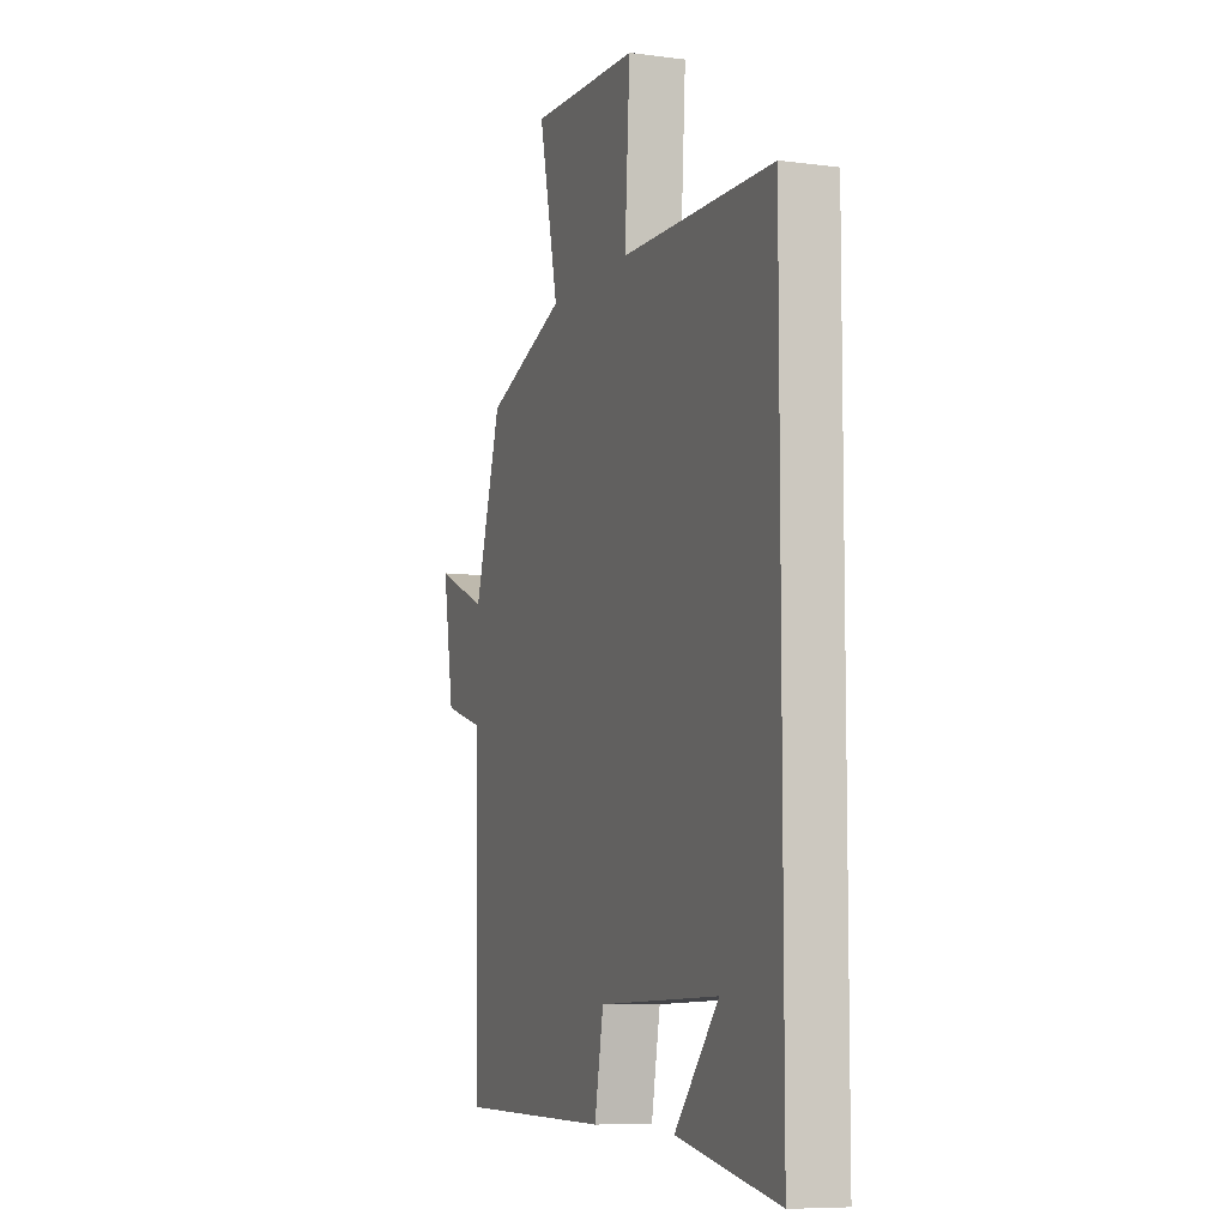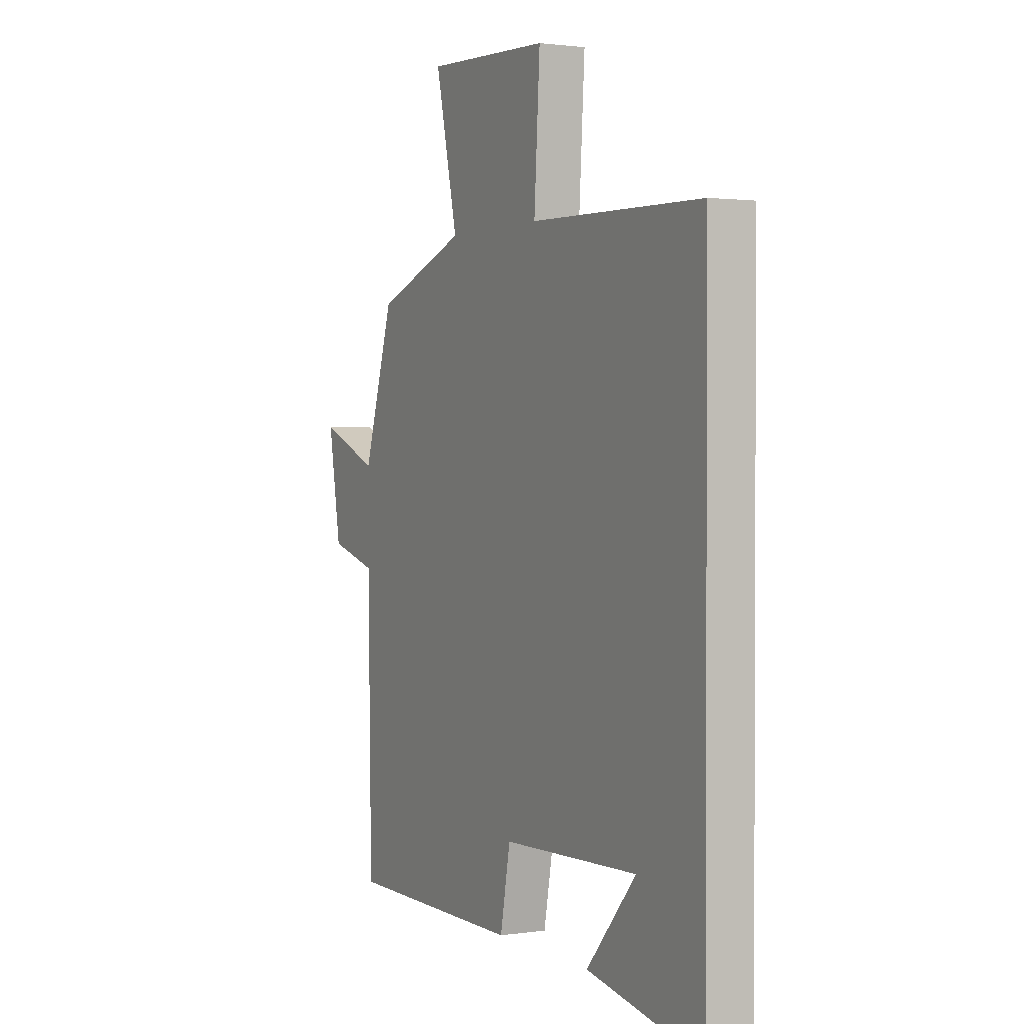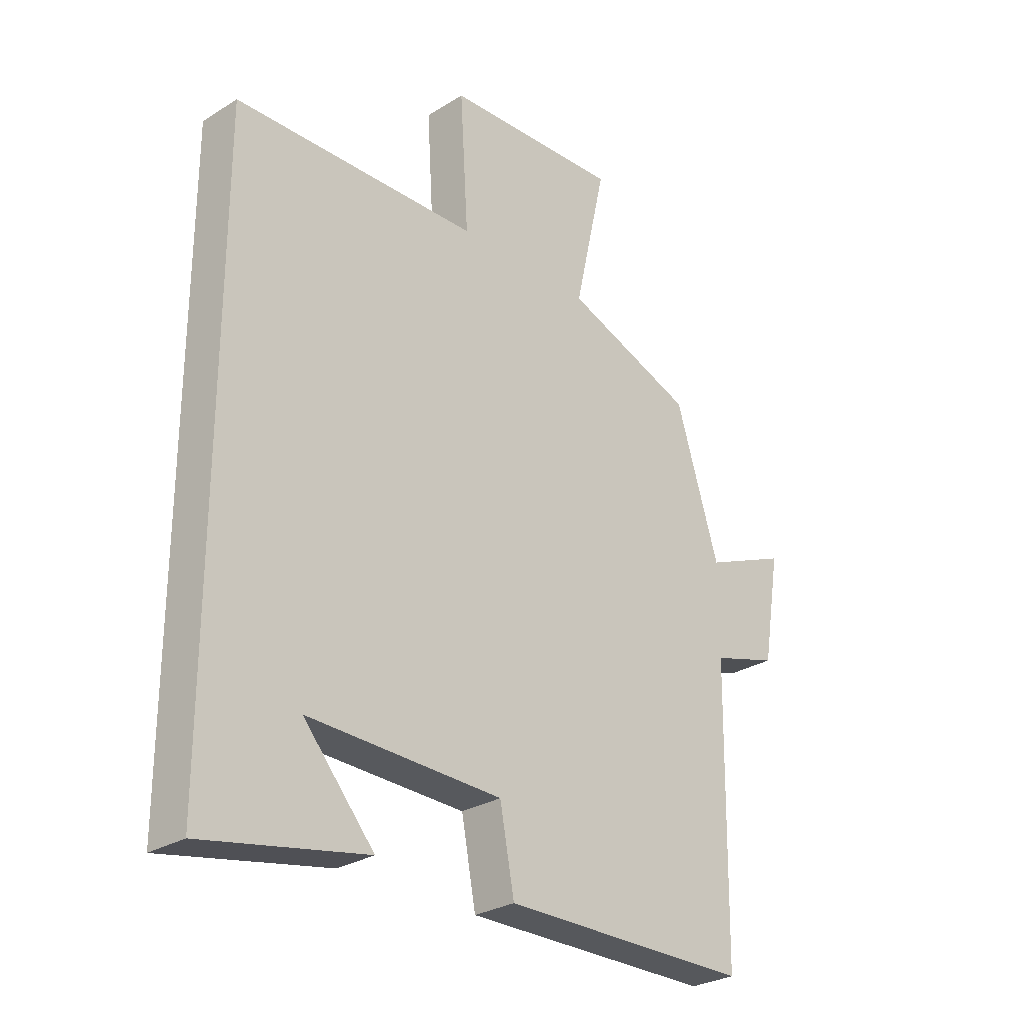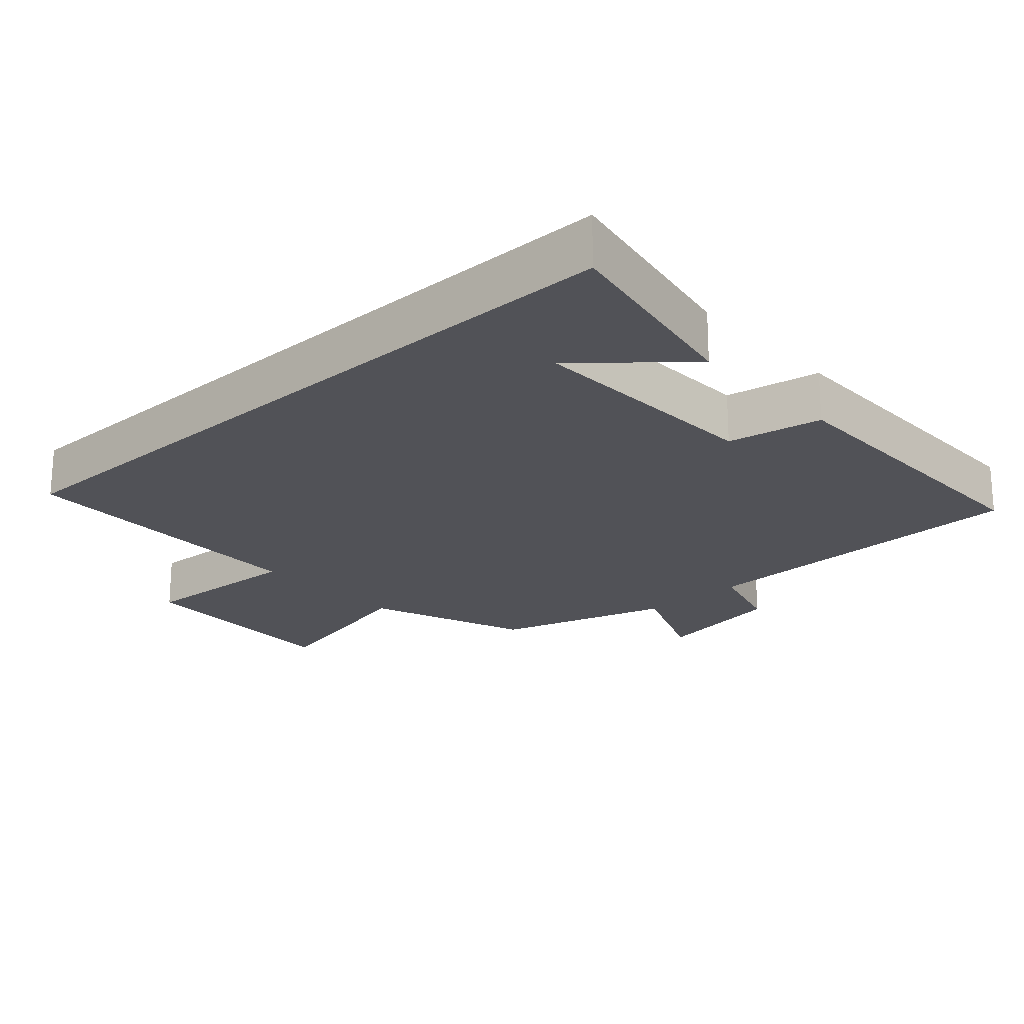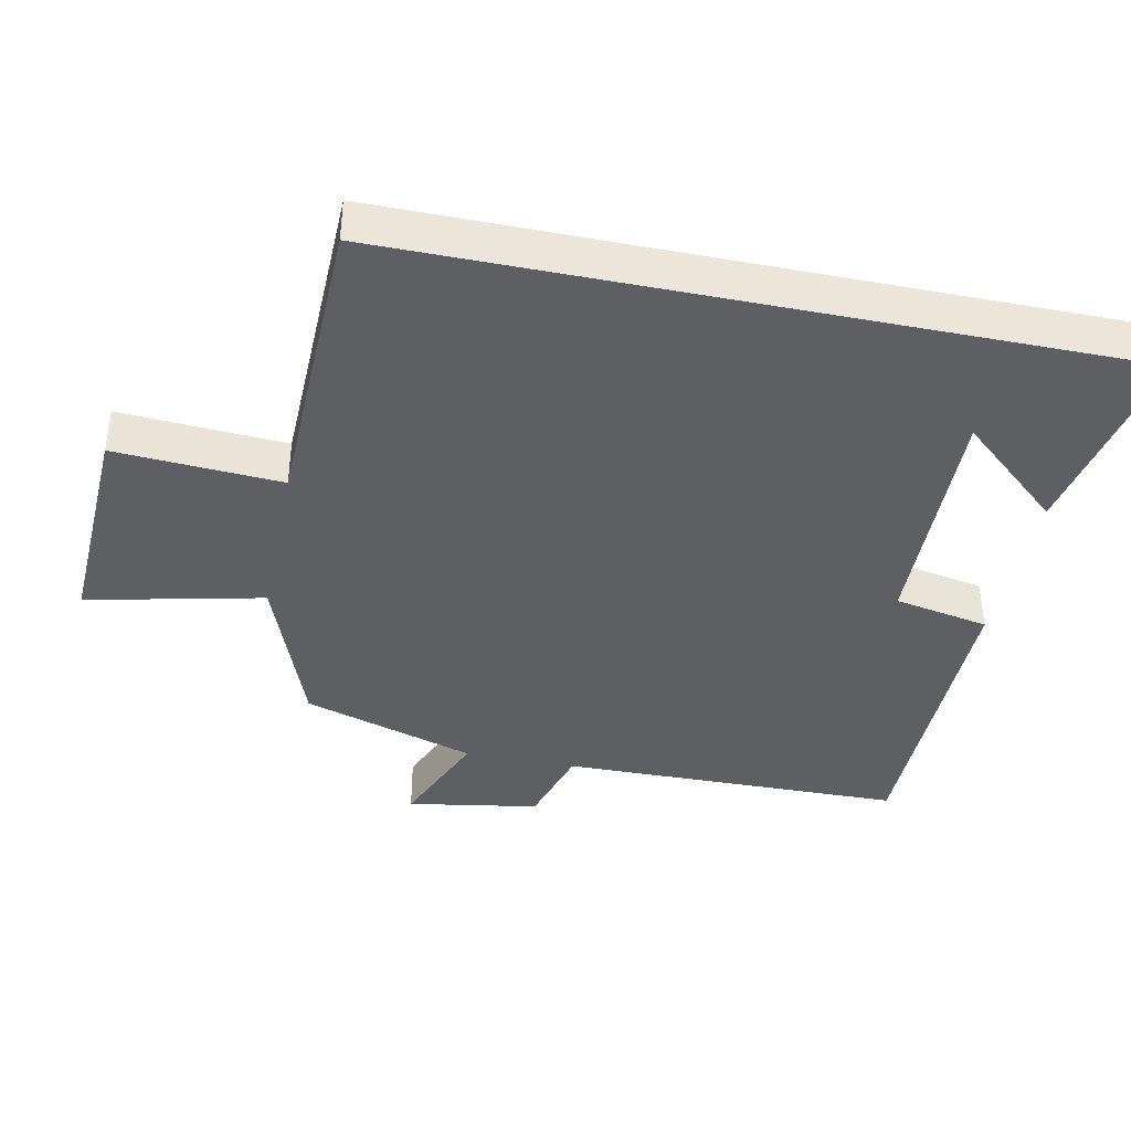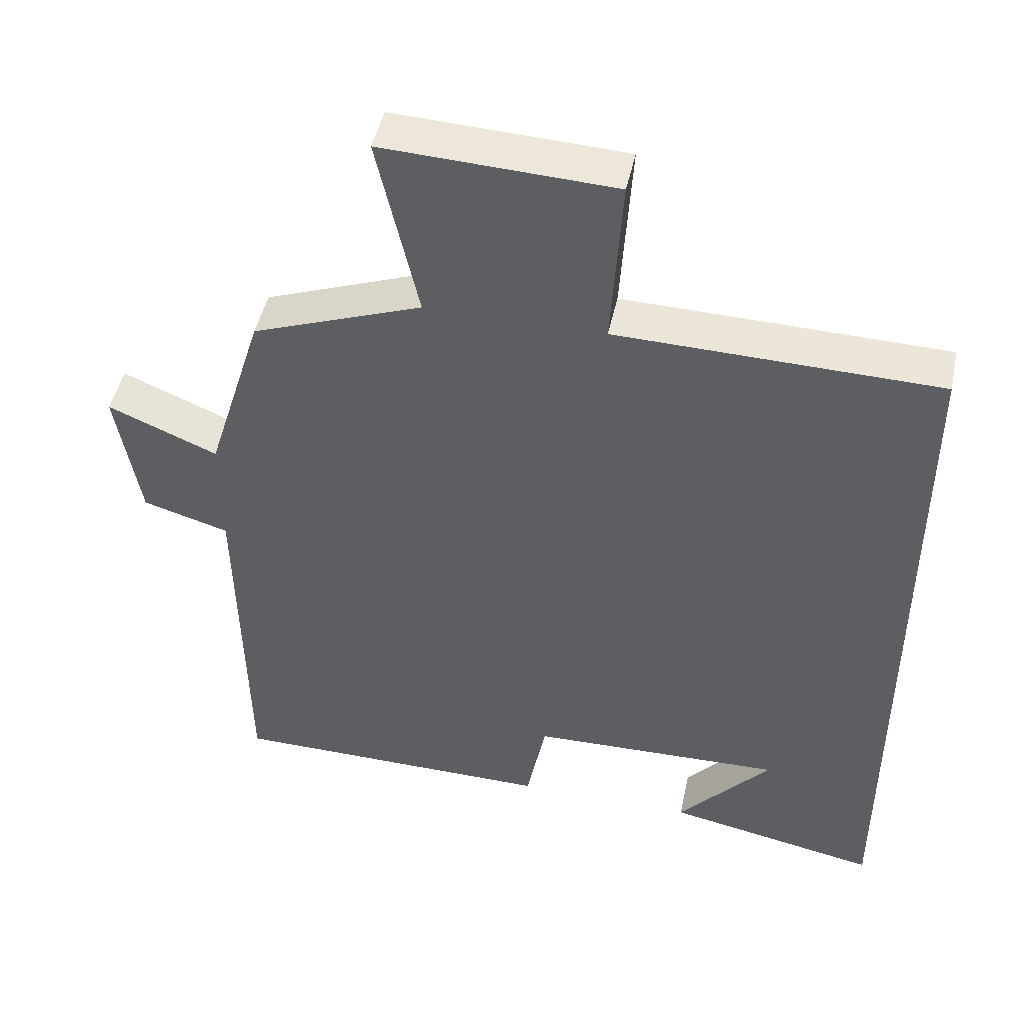
<metadata>
{"format":"obj","ext":"obj","renderer":"f3d","projection":"perspective","resolution":1024,"background":"white","views":[{"elev":-7.6,"azim":69.7,"up":"+Z"},{"elev":1.5,"azim":62.5,"up":"+Z"},{"elev":-28.1,"azim":133.3,"up":"+Z"},{"elev":-21.5,"azim":132.5,"up":"+Y"},{"elev":-39.8,"azim":78.3,"up":"+Y"},{"elev":46.9,"azim":12.0,"up":"+Z"}]}
</metadata>
<code>
v 0.5 0.07 -0.557
v 0.206 0.07 -0.5
v 0.334 0.07 -0.353
v -0.016 0.07 -0.363
v -0.042 0.07 -0.5
v -0.492 0.07 -0.497
v -0.5 0.07 0
v -0.619 0.07 0.035
v -0.651 0.07 0.225
v -0.5 0.07 0.162
v -0.422 0.07 0.413
v -0.188 0.07 0.5
v -0.245 0.07 0.754
v 0.073 0.07 0.74
v 0.058 0.07 0.5
v 0.5 0.07 0.49
v 0.5 0 -0.557
v 0.206 0 -0.5
v 0.334 0 -0.353
v -0.016 0 -0.363
v -0.042 0 -0.5
v -0.492 0 -0.497
v -0.5 0 0
v -0.619 0 0.035
v -0.651 0 0.225
v -0.5 0 0.162
v -0.422 0 0.413
v -0.188 0 0.5
v -0.245 0 0.754
v 0.073 0 0.74
v 0.058 0 0.5
v 0.5 0 0.49
f 15 16 1
f 12 13 14 15
f 10 11 12 15
f 7 8 9 10
f 4 5 6 7
f 3 4 7 10
f 1 2 3
f 15 1 3
f 3 10 15
f 17 32 31
f 31 30 29 28
f 31 28 27 26
f 26 25 24 23
f 23 22 21 20
f 26 23 20 19
f 19 18 17
f 19 17 31
f 31 26 19
f 1 17 18 2
f 2 18 19 3
f 3 19 20 4
f 4 20 21 5
f 5 21 22 6
f 6 22 23 7
f 7 23 24 8
f 8 24 25 9
f 9 25 26 10
f 10 26 27 11
f 11 27 28 12
f 12 28 29 13
f 13 29 30 14
f 14 30 31 15
f 15 31 32 16
f 16 32 17 1

</code>
